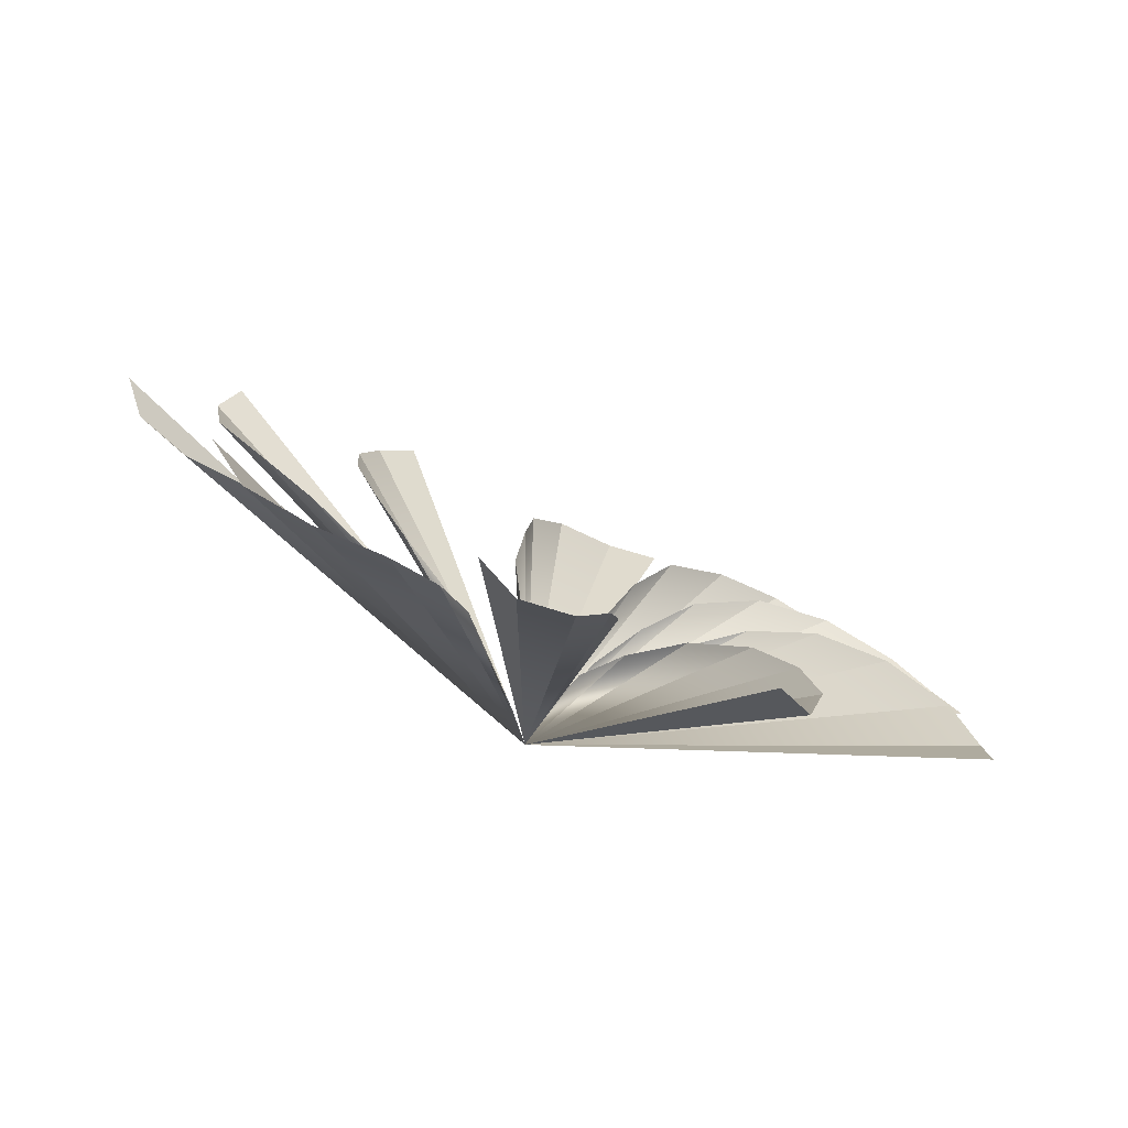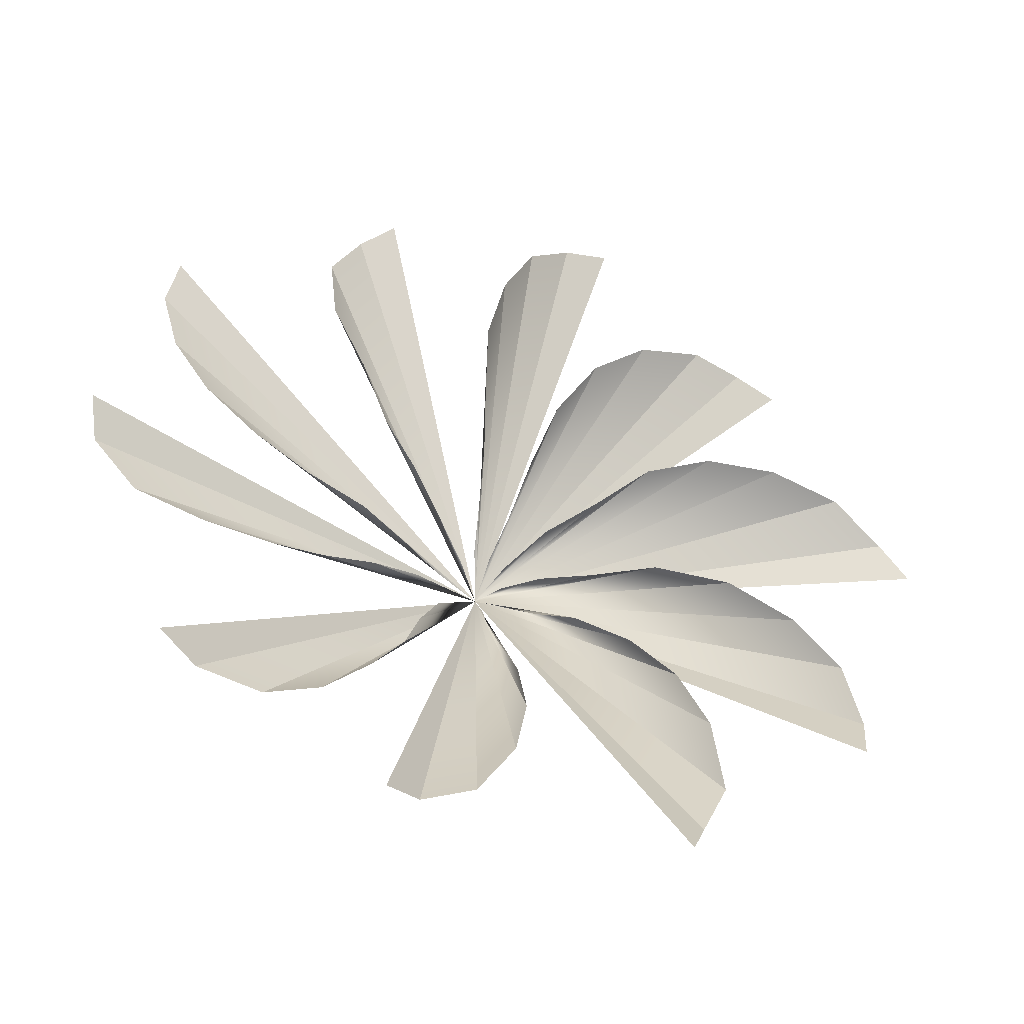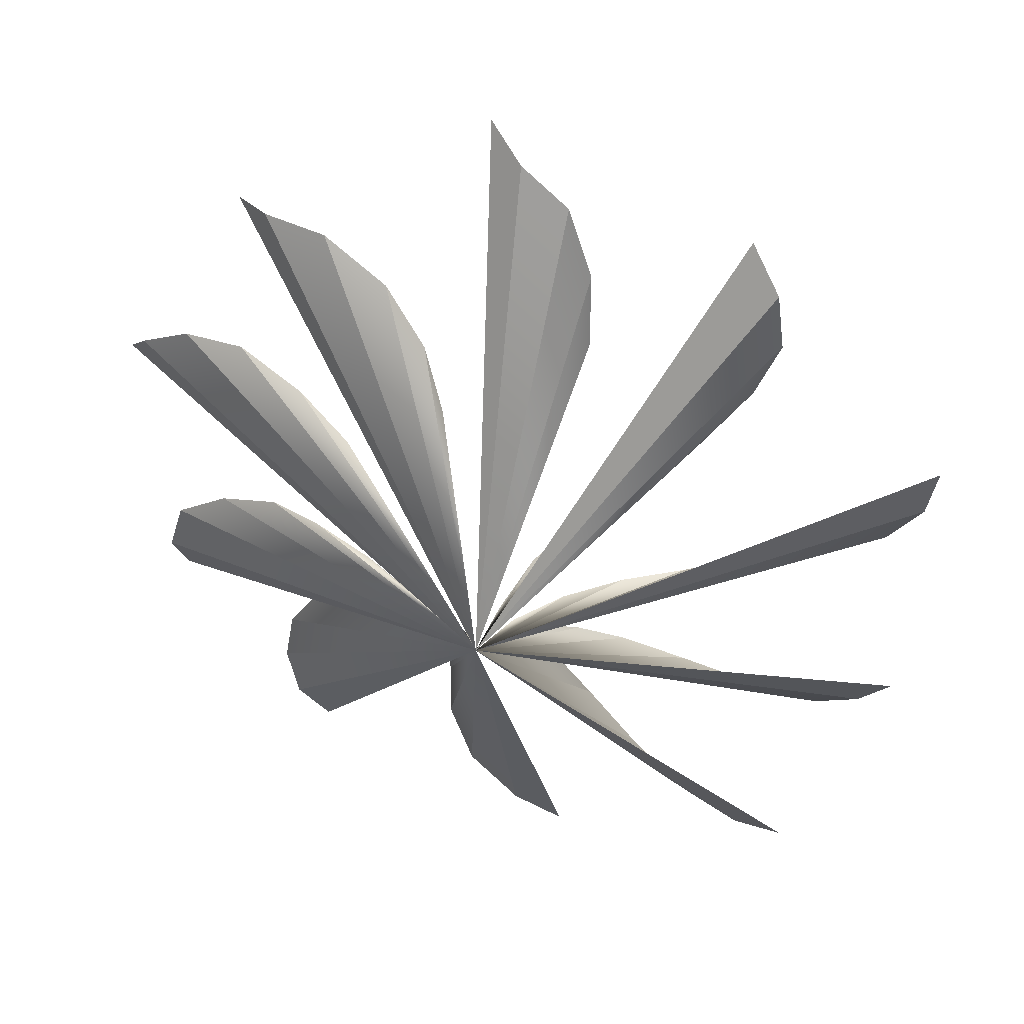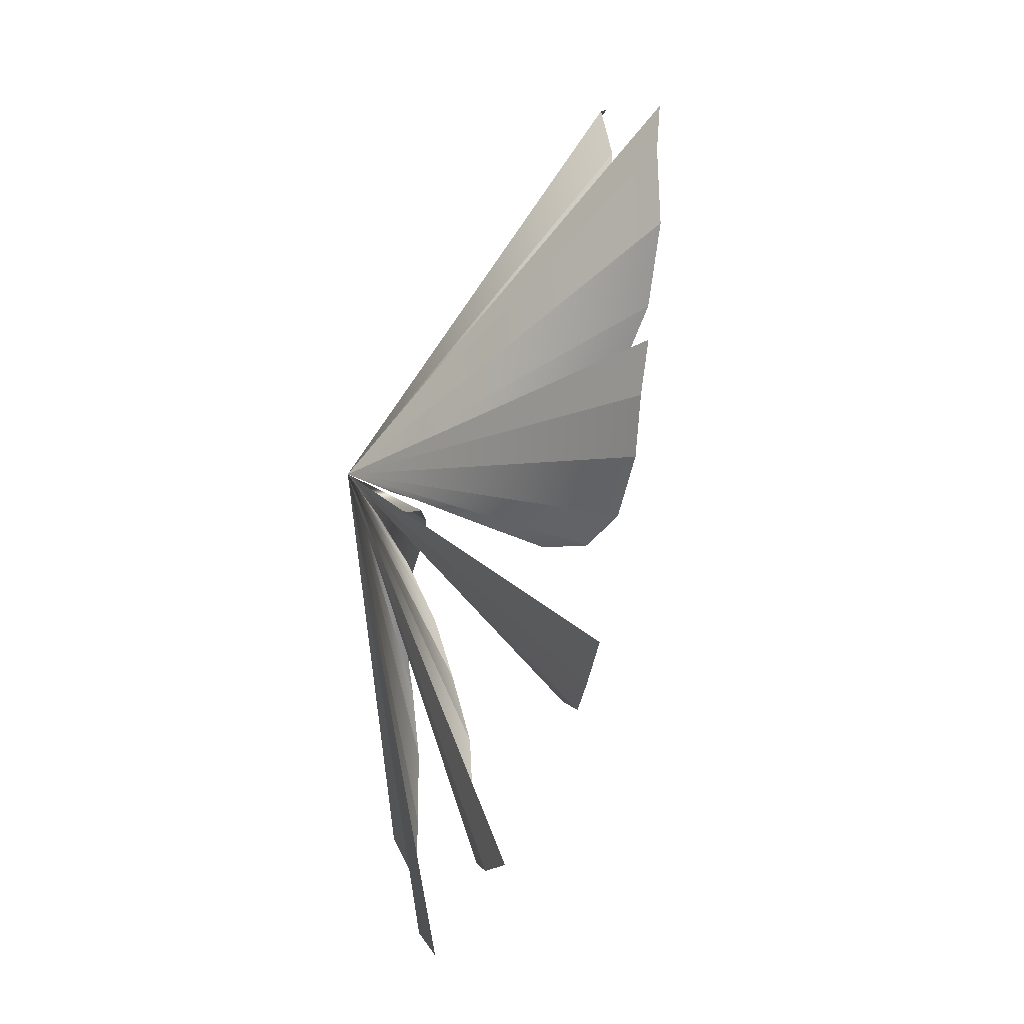
<metadata>
{"format":"obj","ext":"obj","renderer":"f3d","projection":"perspective","resolution":1024,"background":"white","views":[{"elev":7.5,"azim":6.4,"up":"+Y"},{"elev":57.7,"azim":-24.8,"up":"+Y"},{"elev":44.7,"azim":-1.3,"up":"+Z"},{"elev":-36.1,"azim":51.1,"up":"+Z"}]}
</metadata>
<code>
v 0 0 0 1 1 1
v 0 0 0 1 1 1
v 0 0 0 1 1 1
v 0 0 0 1 1 1
v 0 0 0 1 1 1
v 0 0 0 1 1 1
v 0 0 0 1 1 1
v 0 0 0 1 1 1
v 0 0 0 1 1 1
v 0 0 0 1 1 1
v 0.458 0.7473 0.3448 1 1 1
v 0.7039 0.7889 -0.04945 1 1 1
v 0.5252 0.7191 -0.4095 1 1 1
v 0.317 0.7597 -0.7051 1 1 1
v -0.04805 0.7505 -0.5632 1 1 1
v -0.6175 0.8908 -0.4447 1 1 1
v -0.6406 0.8129 -0.1048 1 1 1
v -0.6051 0.8704 0.316 1 1 1
v -0.13 0.7594 0.6908 1 1 1
v 0.2746 0.8033 0.7693 1 1 1
v 0.458 0.7473 0.3448 1 1 1
v 0.7039 0.7889 -0.04945 1 1 1
v 0.5252 0.7191 -0.4095 1 1 1
v 0.317 0.7597 -0.7051 1 1 1
v -0.04805 0.7505 -0.5632 1 1 1
v -0.6175 0.8908 -0.4447 1 1 1
v -0.6406 0.8129 -0.1048 1 1 1
v -0.6051 0.8704 0.316 1 1 1
v -0.13 0.7594 0.6908 1 1 1
v 0.2746 0.8033 0.7693 1 1 1
v 1.085 1.453 0.8418 1 1 1
v 1.669 1.44 -0.1244 1 1 1
v 1.166 1.376 -0.8108 1 1 1
v 0.7317 1.43 -1.355 1 1 1
v -0.2015 1.599 -1.225 1 1 1
v -1.091 1.73 -0.8956 1 1 1
v -1.196 1.663 -0.1889 1 1 1
v -1.083 1.752 0.6628 1 1 1
v -0.3351 1.534 1.317 1 1 1
v 0.6054 1.582 1.605 1 1 1
v 1.085 1.453 0.8418 1 1 1
v 1.669 1.44 -0.1244 1 1 1
v 1.166 1.376 -0.8108 1 1 1
v 0.7317 1.43 -1.355 1 1 1
v -0.2015 1.599 -1.225 1 1 1
v -1.091 1.73 -0.8956 1 1 1
v -1.196 1.663 -0.1889 1 1 1
v -1.083 1.752 0.6628 1 1 1
v -0.3351 1.534 1.317 1 1 1
v 0.6054 1.582 1.605 1 1 1
v 1.956 1.929 1.46 1 1 1
v 2.812 1.823 -0.09605 1 1 1
v 1.997 1.918 -1.517 1 1 1
v 1.237 2.036 -2.197 1 1 1
v -0.3541 2.39 -2.126 1 1 1
v -1.712 2.645 -1.539 1 1 1
v -2.038 2.656 -0.2204 1 1 1
v -1.721 2.631 1.3 1 1 1
v -0.4927 2.301 2.169 1 1 1
v 1.131 2.237 2.362 1 1 1
v 1.956 1.929 1.46 1 1 1
v 2.812 1.823 -0.09605 1 1 1
v 1.997 1.918 -1.517 1 1 1
v 1.237 2.036 -2.197 1 1 1
v -0.3541 2.39 -2.126 1 1 1
v -1.712 2.645 -1.539 1 1 1
v -2.038 2.656 -0.2204 1 1 1
v -1.721 2.631 1.3 1 1 1
v -0.4927 2.301 2.169 1 1 1
v 1.131 2.237 2.362 1 1 1
v 3.083 2.261 1.998 1 1 1
v 4.018 2.139 -0.1785 1 1 1
v 2.94 2.308 -2.27 1 1 1
v 1.717 2.524 -3.172 1 1 1
v -0.5684 2.985 -3.03 1 1 1
v -2.572 3.526 -2.183 1 1 1
v -3.048 3.603 -0.2498 1 1 1
v -2.351 3.447 2.079 1 1 1
v -0.5362 2.936 3.284 1 1 1
v 1.734 2.806 3.549 1 1 1
v 3.083 2.261 1.998 1 1 1
v 4.018 2.139 -0.1785 1 1 1
v 2.94 2.308 -2.27 1 1 1
v 1.717 2.524 -3.172 1 1 1
v -0.5684 2.985 -3.03 1 1 1
v -2.572 3.526 -2.183 1 1 1
v -3.048 3.603 -0.2498 1 1 1
v -2.351 3.447 2.079 1 1 1
v -0.5362 2.936 3.284 1 1 1
v 1.734 2.806 3.549 1 1 1
v 4.22 2.362 2.987 1 1 1
v 5.258 2.163 0.1202 1 1 1
v 4.132 2.302 -2.887 1 1 1
v 2.339 2.76 -4.408 1 1 1
v -0.5291 3.384 -4.275 1 1 1
v -3.304 4.25 -3.019 1 1 1
v -3.959 4.416 -0.4228 1 1 1
v -3.229 4.228 2.663 1 1 1
v -0.8419 3.515 4.329 1 1 1
v 2.127 3.065 4.709 1 1 1
v 4.22 2.362 2.987 1 1 1
v 5.258 2.163 0.1202 1 1 1
v 4.132 2.302 -2.887 1 1 1
v 2.339 2.76 -4.408 1 1 1
v -0.5291 3.384 -4.275 1 1 1
v -3.304 4.25 -3.019 1 1 1
v -3.959 4.416 -0.4228 1 1 1
v -3.229 4.228 2.663 1 1 1
v -0.8419 3.515 4.329 1 1 1
v 2.127 3.065 4.709 1 1 1
v 5.022 2.251 4.226 1 1 1
v 6.494 1.795 0.7376 1 1 1
v 5.408 1.896 -3.155 1 1 1
v 3.284 2.416 -5.615 1 1 1
v -0.5502 3.496 -5.73 1 1 1
v -3.852 4.678 -4.136 1 1 1
v -5.05 5.137 -0.9984 1 1 1
v -4.351 4.996 3.136 1 1 1
v -1.515 4.094 5.303 1 1 1
v 2.142 3.363 6.022 1 1 1
v 5.022 2.251 4.226 1 1 1
v 6.494 1.795 0.7376 1 1 1
v 5.408 1.896 -3.155 1 1 1
v 3.284 2.416 -5.615 1 1 1
v -0.5502 3.496 -5.73 1 1 1
v -3.852 4.678 -4.136 1 1 1
v -5.05 5.137 -0.9984 1 1 1
v -4.351 4.996 3.136 1 1 1
v -1.515 4.094 5.303 1 1 1
v 2.142 3.363 6.022 1 1 1
v 5.423 2.049 5.463 1 1 1
v 7.553 1.182 1.593 1 1 1
v 6.668 1.189 -2.988 1 1 1
v 4.349 1.823 -6.512 1 1 1
v -0.1201 3.242 -7.012 1 1 1
v -4.051 4.809 -5.343 1 1 1
v -6.043 5.681 -1.853 1 1 1
v -5.427 5.505 3.052 1 1 1
v -2.609 4.684 6.011 1 1 1
v 1.728 3.517 7.406 1 1 1
v 5.423 2.049 5.463 1 1 1
v 7.553 1.182 1.593 1 1 1
v 6.668 1.189 -2.988 1 1 1
v 4.349 1.823 -6.512 1 1 1
v -0.1201 3.242 -7.012 1 1 1
v -4.051 4.809 -5.343 1 1 1
v -6.043 5.681 -1.853 1 1 1
v -5.427 5.505 3.052 1 1 1
v -2.609 4.684 6.011 1 1 1
v 1.728 3.517 7.406 1 1 1
v 5.252 1.943 6.683 1 1 1
v 8.046 0.7121 2.707 1 1 1
v 7.382 0.704 -2.38 1 1 1
v 5.331 1.18 -6.744 1 1 1
v 0.8156 2.709 -7.73 1 1 1
v -3.855 4.779 -6.5 1 1 1
v -6.371 5.916 -3.037 1 1 1
v -6.366 6.098 2.387 1 1 1
v -3.697 5.297 6.04 1 1 1
v 0.9108 3.871 8.076 1 1 1
v 5.252 1.943 6.683 1 1 1
v 8.046 0.7121 2.707 1 1 1
v 7.382 0.704 -2.38 1 1 1
v 5.331 1.18 -6.744 1 1 1
v 0.8156 2.709 -7.73 1 1 1
v -3.855 4.779 -6.5 1 1 1
v -6.371 5.916 -3.037 1 1 1
v -6.366 6.098 2.387 1 1 1
v -3.697 5.297 6.04 1 1 1
v 0.9108 3.871 8.076 1 1 1
v 4.812 2.488 7.427 1 1 1
v 8.207 0.6795 3.631 1 1 1
v 7.914 0.4282 -1.697 1 1 1
v 6.204 0.7073 -6.581 1 1 1
v 1.737 2.406 -8.081 1 1 1
v -3.259 4.728 -7.204 1 1 1
v -6.091 6.161 -3.847 1 1 1
v -6.723 6.718 1.758 1 1 1
v -4.223 6.037 5.879 1 1 1
v 0.4145 4.551 8.564 1 1 1
v 0 0 0 1 1 1
v 0 0 0 1 1 1
v 0 0 0 1 1 1
v 0 0 0 1 1 1
v 0 0 0 1 1 1
v 0 0 0 1 1 1
v 0 0 0 1 1 1
v 0 0 0 1 1 1
v 0 0 0 1 1 1
v 0 0 0 1 1 1
v 0.458 0.7473 0.3448 1 1 1
v 0.7039 0.7889 -0.04945 1 1 1
v 0.5252 0.7191 -0.4095 1 1 1
v 0.317 0.7597 -0.7051 1 1 1
v -0.04805 0.7505 -0.5632 1 1 1
v -0.6175 0.8908 -0.4447 1 1 1
v -0.6406 0.8129 -0.1048 1 1 1
v -0.6051 0.8704 0.316 1 1 1
v -0.13 0.7594 0.6908 1 1 1
v 0.2746 0.8033 0.7693 1 1 1
v 0.458 0.7473 0.3448 1 1 1
v 0.7039 0.7889 -0.04945 1 1 1
v 0.5252 0.7191 -0.4095 1 1 1
v 0.317 0.7597 -0.7051 1 1 1
v -0.04805 0.7505 -0.5632 1 1 1
v -0.6175 0.8908 -0.4447 1 1 1
v -0.6406 0.8129 -0.1048 1 1 1
v -0.6051 0.8704 0.316 1 1 1
v -0.13 0.7594 0.6908 1 1 1
v 0.2746 0.8033 0.7693 1 1 1
v 1.085 1.453 0.8418 1 1 1
v 1.669 1.44 -0.1244 1 1 1
v 1.166 1.376 -0.8108 1 1 1
v 0.7317 1.43 -1.355 1 1 1
v -0.2015 1.599 -1.225 1 1 1
v -1.091 1.73 -0.8956 1 1 1
v -1.196 1.663 -0.1889 1 1 1
v -1.083 1.752 0.6628 1 1 1
v -0.3351 1.534 1.317 1 1 1
v 0.6054 1.582 1.605 1 1 1
v 1.085 1.453 0.8418 1 1 1
v 1.669 1.44 -0.1244 1 1 1
v 1.166 1.376 -0.8108 1 1 1
v 0.7317 1.43 -1.355 1 1 1
v -0.2015 1.599 -1.225 1 1 1
v -1.091 1.73 -0.8956 1 1 1
v -1.196 1.663 -0.1889 1 1 1
v -1.083 1.752 0.6628 1 1 1
v -0.3351 1.534 1.317 1 1 1
v 0.6054 1.582 1.605 1 1 1
v 1.956 1.929 1.46 1 1 1
v 2.812 1.823 -0.09605 1 1 1
v 1.997 1.918 -1.517 1 1 1
v 1.237 2.036 -2.197 1 1 1
v -0.3541 2.39 -2.126 1 1 1
v -1.712 2.645 -1.539 1 1 1
v -2.038 2.656 -0.2204 1 1 1
v -1.721 2.631 1.3 1 1 1
v -0.4927 2.301 2.169 1 1 1
v 1.131 2.237 2.362 1 1 1
v 1.956 1.929 1.46 1 1 1
v 2.812 1.823 -0.09605 1 1 1
v 1.997 1.918 -1.517 1 1 1
v 1.237 2.036 -2.197 1 1 1
v -0.3541 2.39 -2.126 1 1 1
v -1.712 2.645 -1.539 1 1 1
v -2.038 2.656 -0.2204 1 1 1
v -1.721 2.631 1.3 1 1 1
v -0.4927 2.301 2.169 1 1 1
v 1.131 2.237 2.362 1 1 1
v 3.083 2.261 1.998 1 1 1
v 4.018 2.139 -0.1785 1 1 1
v 2.94 2.308 -2.27 1 1 1
v 1.717 2.524 -3.172 1 1 1
v -0.5684 2.985 -3.03 1 1 1
v -2.572 3.526 -2.183 1 1 1
v -3.048 3.603 -0.2498 1 1 1
v -2.351 3.447 2.079 1 1 1
v -0.5362 2.936 3.284 1 1 1
v 1.734 2.806 3.549 1 1 1
v 3.083 2.261 1.998 1 1 1
v 4.018 2.139 -0.1785 1 1 1
v 2.94 2.308 -2.27 1 1 1
v 1.717 2.524 -3.172 1 1 1
v -0.5684 2.985 -3.03 1 1 1
v -2.572 3.526 -2.183 1 1 1
v -3.048 3.603 -0.2498 1 1 1
v -2.351 3.447 2.079 1 1 1
v -0.5362 2.936 3.284 1 1 1
v 1.734 2.806 3.549 1 1 1
v 4.22 2.362 2.987 1 1 1
v 5.258 2.163 0.1202 1 1 1
v 4.132 2.302 -2.887 1 1 1
v 2.339 2.76 -4.408 1 1 1
v -0.5291 3.384 -4.275 1 1 1
v -3.304 4.25 -3.019 1 1 1
v -3.959 4.416 -0.4228 1 1 1
v -3.229 4.228 2.663 1 1 1
v -0.8419 3.515 4.329 1 1 1
v 2.127 3.065 4.709 1 1 1
v 4.22 2.362 2.987 1 1 1
v 5.258 2.163 0.1202 1 1 1
v 4.132 2.302 -2.887 1 1 1
v 2.339 2.76 -4.408 1 1 1
v -0.5291 3.384 -4.275 1 1 1
v -3.304 4.25 -3.019 1 1 1
v -3.959 4.416 -0.4228 1 1 1
v -3.229 4.228 2.663 1 1 1
v -0.8419 3.515 4.329 1 1 1
v 2.127 3.065 4.709 1 1 1
v 5.022 2.251 4.226 1 1 1
v 6.494 1.795 0.7376 1 1 1
v 5.408 1.896 -3.155 1 1 1
v 3.284 2.416 -5.615 1 1 1
v -0.5502 3.496 -5.73 1 1 1
v -3.852 4.678 -4.136 1 1 1
v -5.05 5.137 -0.9984 1 1 1
v -4.351 4.996 3.136 1 1 1
v -1.515 4.094 5.303 1 1 1
v 2.142 3.363 6.022 1 1 1
v 5.022 2.251 4.226 1 1 1
v 6.494 1.795 0.7376 1 1 1
v 5.408 1.896 -3.155 1 1 1
v 3.284 2.416 -5.615 1 1 1
v -0.5502 3.496 -5.73 1 1 1
v -3.852 4.678 -4.136 1 1 1
v -5.05 5.137 -0.9984 1 1 1
v -4.351 4.996 3.136 1 1 1
v -1.515 4.094 5.303 1 1 1
v 2.142 3.363 6.022 1 1 1
v 5.423 2.049 5.463 1 1 1
v 7.553 1.182 1.593 1 1 1
v 6.668 1.189 -2.988 1 1 1
v 4.349 1.823 -6.512 1 1 1
v -0.1201 3.242 -7.012 1 1 1
v -4.051 4.809 -5.343 1 1 1
v -6.043 5.681 -1.853 1 1 1
v -5.427 5.505 3.052 1 1 1
v -2.609 4.684 6.011 1 1 1
v 1.728 3.517 7.406 1 1 1
v 5.423 2.049 5.463 1 1 1
v 7.553 1.182 1.593 1 1 1
v 6.668 1.189 -2.988 1 1 1
v 4.349 1.823 -6.512 1 1 1
v -0.1201 3.242 -7.012 1 1 1
v -4.051 4.809 -5.343 1 1 1
v -6.043 5.681 -1.853 1 1 1
v -5.427 5.505 3.052 1 1 1
v -2.609 4.684 6.011 1 1 1
v 1.728 3.517 7.406 1 1 1
v 5.252 1.943 6.683 1 1 1
v 8.046 0.7121 2.707 1 1 1
v 7.382 0.704 -2.38 1 1 1
v 5.331 1.18 -6.744 1 1 1
v 0.8156 2.709 -7.73 1 1 1
v -3.855 4.779 -6.5 1 1 1
v -6.371 5.916 -3.037 1 1 1
v -6.366 6.098 2.387 1 1 1
v -3.697 5.297 6.04 1 1 1
v 0.9108 3.871 8.076 1 1 1
v 5.252 1.943 6.683 1 1 1
v 8.046 0.7121 2.707 1 1 1
v 7.382 0.704 -2.38 1 1 1
v 5.331 1.18 -6.744 1 1 1
v 0.8156 2.709 -7.73 1 1 1
v -3.855 4.779 -6.5 1 1 1
v -6.371 5.916 -3.037 1 1 1
v -6.366 6.098 2.387 1 1 1
v -3.697 5.297 6.04 1 1 1
v 0.9108 3.871 8.076 1 1 1
v 4.812 2.488 7.427 1 1 1
v 8.207 0.6795 3.631 1 1 1
v 7.914 0.4282 -1.697 1 1 1
v 6.204 0.7073 -6.581 1 1 1
v 1.737 2.406 -8.081 1 1 1
v -3.259 4.728 -7.204 1 1 1
v -6.091 6.161 -3.847 1 1 1
v -6.723 6.718 1.758 1 1 1
v -4.223 6.037 5.879 1 1 1
v 0.4145 4.551 8.564 1 1 1
f 1 11 2
f 2 12 3
f 3 13 4
f 4 14 5
f 5 15 6
f 6 16 7
f 7 17 8
f 8 18 9
f 9 19 10
f 10 20 1
f 21 31 2
f 22 32 3
f 23 33 4
f 24 34 5
f 25 35 6
f 26 36 7
f 27 37 8
f 28 38 9
f 29 39 10
f 30 40 1
f 41 51 2
f 42 52 3
f 43 53 4
f 44 54 5
f 45 55 6
f 46 56 7
f 47 57 8
f 48 58 9
f 49 59 10
f 50 60 1
f 61 71 2
f 62 72 3
f 63 73 4
f 64 74 5
f 65 75 6
f 66 76 7
f 67 77 8
f 68 78 9
f 69 79 10
f 70 80 1
f 81 91 2
f 82 92 3
f 83 93 4
f 84 94 5
f 85 95 6
f 86 96 7
f 87 97 8
f 88 98 9
f 89 99 10
f 90 100 1
f 101 111 2
f 102 112 3
f 103 113 4
f 104 114 5
f 105 115 6
f 106 116 7
f 107 117 8
f 108 118 9
f 109 119 10
f 110 120 1
f 121 131 2
f 122 132 3
f 123 133 4
f 124 134 5
f 125 135 6
f 126 136 7
f 127 137 8
f 128 138 9
f 129 139 10
f 130 140 1
f 141 151 2
f 142 152 3
f 143 153 4
f 144 154 5
f 145 155 6
f 146 156 7
f 147 157 8
f 148 158 9
f 149 159 10
f 150 160 1
f 161 171 2
f 162 172 3
f 163 173 4
f 164 174 5
f 165 175 6
f 166 176 7
f 167 177 8
f 168 178 9
f 169 179 10
f 170 180 1
f 181 182 191
f 182 183 192
f 183 184 193
f 184 185 194
f 185 186 195
f 186 187 196
f 187 188 197
f 188 189 198
f 189 190 199
f 190 181 200
f 201 182 211
f 202 183 212
f 203 184 213
f 204 185 214
f 205 186 215
f 206 187 216
f 207 188 217
f 208 189 218
f 209 190 219
f 210 181 220
f 221 182 231
f 222 183 232
f 223 184 233
f 224 185 234
f 225 186 235
f 226 187 236
f 227 188 237
f 228 189 238
f 229 190 239
f 230 181 240
f 241 182 251
f 242 183 252
f 243 184 253
f 244 185 254
f 245 186 255
f 246 187 256
f 247 188 257
f 248 189 258
f 249 190 259
f 250 181 260
f 261 182 271
f 262 183 272
f 263 184 273
f 264 185 274
f 265 186 275
f 266 187 276
f 267 188 277
f 268 189 278
f 269 190 279
f 270 181 280
f 281 182 291
f 282 183 292
f 283 184 293
f 284 185 294
f 285 186 295
f 286 187 296
f 287 188 297
f 288 189 298
f 289 190 299
f 290 181 300
f 301 182 311
f 302 183 312
f 303 184 313
f 304 185 314
f 305 186 315
f 306 187 316
f 307 188 317
f 308 189 318
f 309 190 319
f 310 181 320
f 321 182 331
f 322 183 332
f 323 184 333
f 324 185 334
f 325 186 335
f 326 187 336
f 327 188 337
f 328 189 338
f 329 190 339
f 330 181 340
f 341 182 351
f 342 183 352
f 343 184 353
f 344 185 354
f 345 186 355
f 346 187 356
f 347 188 357
f 348 189 358
f 349 190 359
f 350 181 360

</code>
